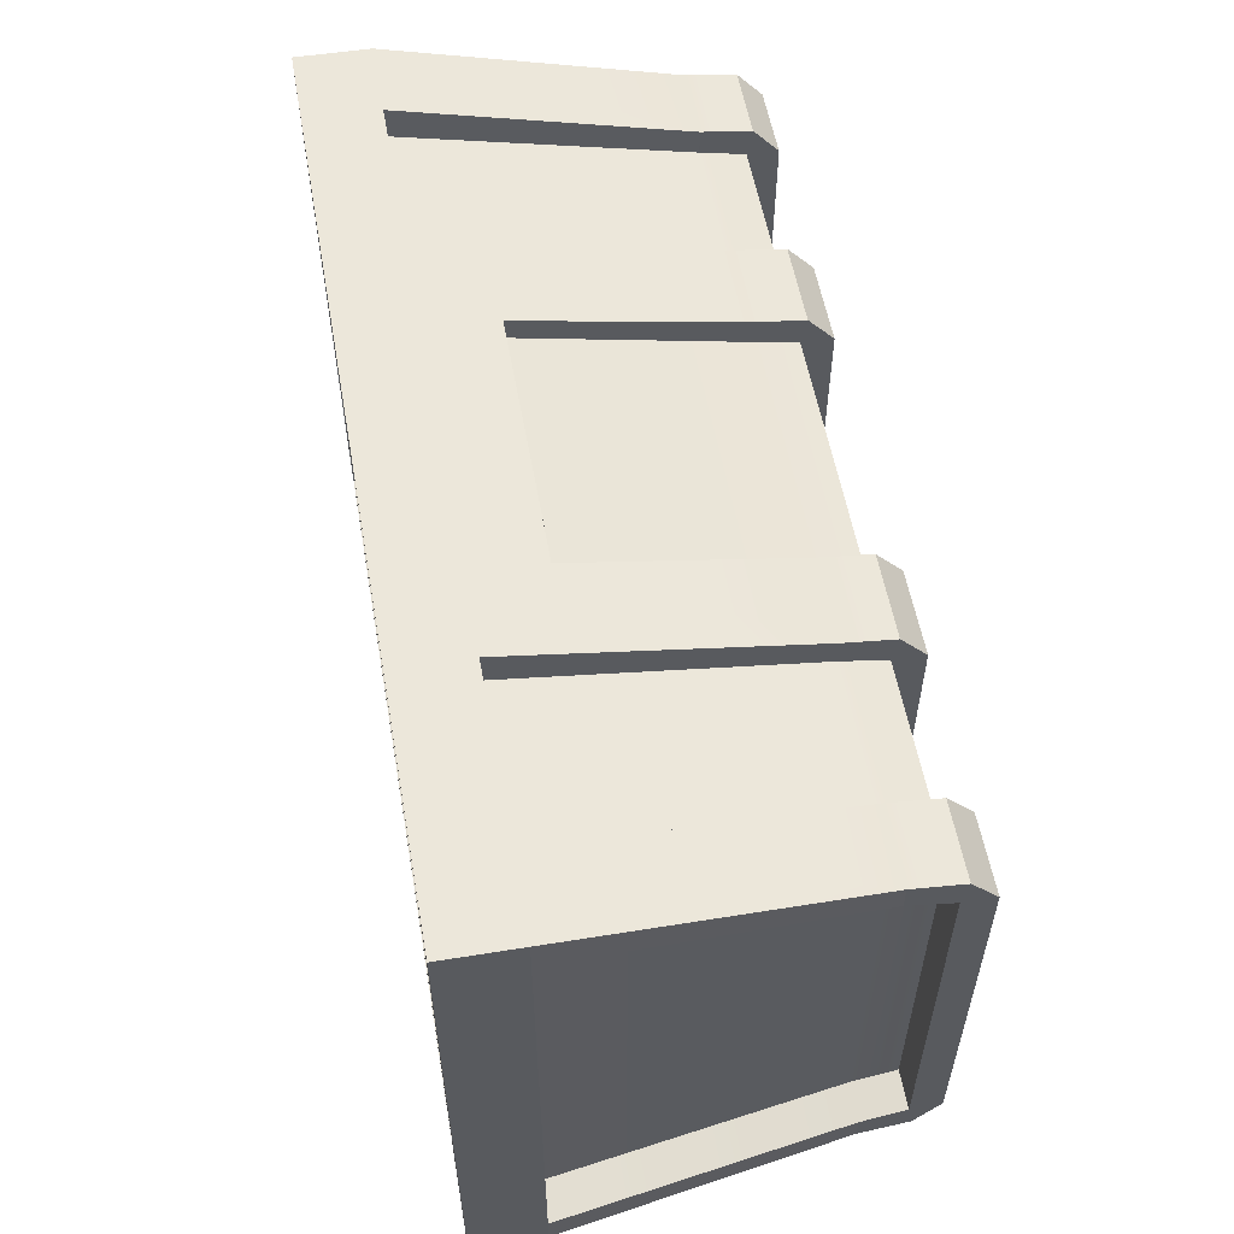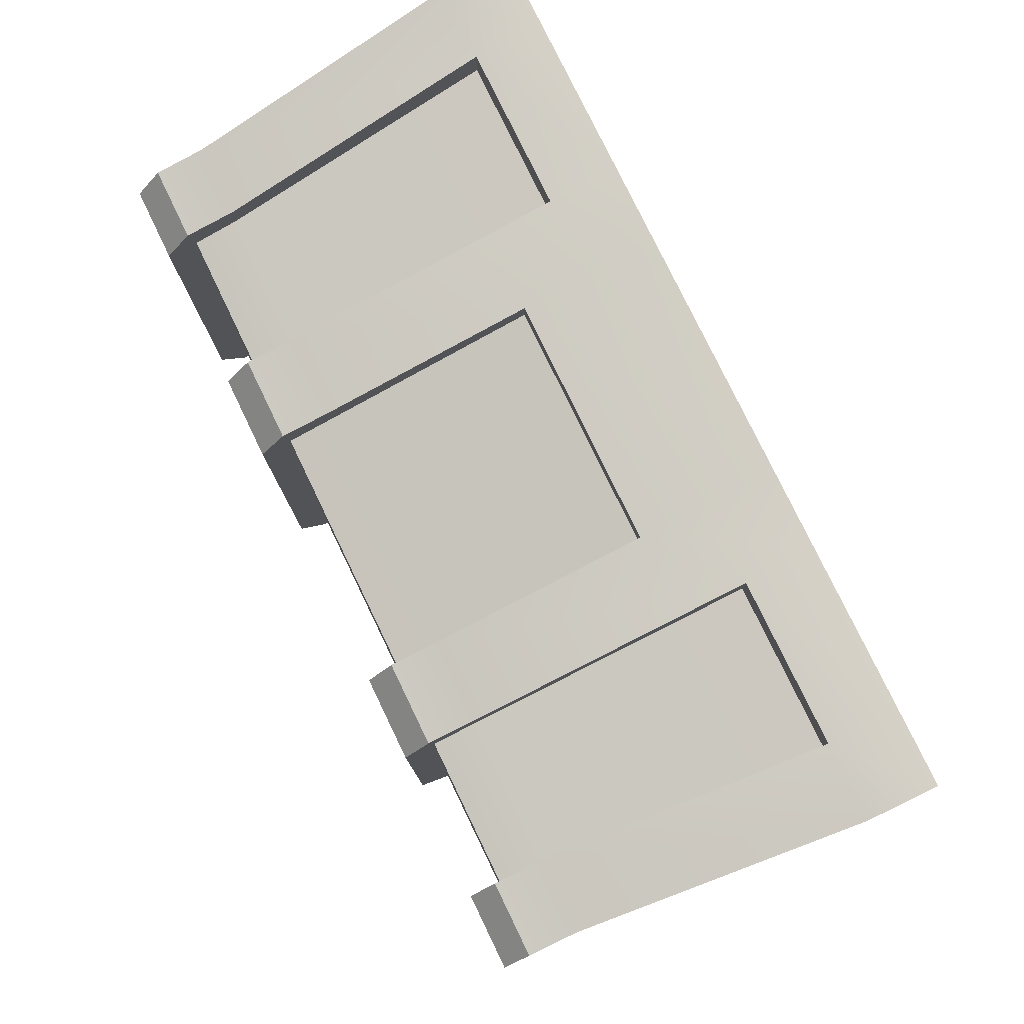
<metadata>
{"format":"obj","ext":"obj","renderer":"f3d","projection":"perspective","resolution":1024,"background":"white","views":[{"elev":56.1,"azim":-100.1,"up":"+Z"},{"elev":78.6,"azim":64.2,"up":"+Z"}]}
</metadata>
<code>
g Chestbase
v -0.7241 -0.2797 0.3804
v -0.5993 -0.196 0.3931
v -0.5993 -0.2797 0.3804
v -0.7241 -0.196 0.3931
v -0.6345 0.2808 0.4879
v -0.7667 0.2808 0.4879
v -0.6345 0.4035 0.4902
v -0.7667 0.4035 0.4902
v -0.3528 0.4035 0.4902
v -0.3528 0.2808 0.4879
v -0.2118 0.4035 0.4902
v -0.2118 0.1652 0.4698
v -0.3528 -0.196 0.3931
v 0.2118 0.4035 0.4902
v -0.2118 -0.196 0.3931
v -0.3528 -0.2797 0.3804
v -0.2118 -0.2797 0.3804
v 0.2118 0.1652 0.4698
v 0.3528 0.4035 0.4902
v 0.3528 0.2808 0.4879
v 0.2118 -0.196 0.3931
v 0.6345 0.4035 0.4902
v 0.3528 -0.196 0.3931
v 0.2118 -0.2797 0.3804
v 0.3528 -0.2797 0.3804
v 0.6345 0.2808 0.4879
v 0.7667 0.4035 0.4902
v 0.7667 0.2808 0.4879
v 0.5993 -0.196 0.3931
v 0.7241 -0.196 0.3931
v 0.5993 -0.2797 0.3804
v 0.7241 -0.2797 0.3804
v -0.5993 -0.2714 0.3317
v -0.3528 -0.196 0.3488
v -0.3528 -0.2714 0.3317
v -0.5993 -0.196 0.3488
v -0.3528 0.2808 0.4329
v -0.6345 0.2808 0.4329
v -0.2118 -0.2714 0.3317
v 0.2118 -0.196 0.3488
v 0.2118 -0.2714 0.3317
v -0.2118 -0.196 0.3488
v 0.2118 0.1652 0.4329
v -0.2118 0.1652 0.4329
v 0.3528 -0.2714 0.3317
v 0.5993 -0.196 0.3488
v 0.5993 -0.2714 0.3317
v 0.3528 -0.196 0.3488
v 0.6345 0.2808 0.4329
v 0.3528 0.2808 0.4329
v -0.5993 -0.1118 0.2992
v -0.5993 -0.1118 -0.2992
v -0.3528 -0.1118 -0.2992
v -0.3528 -0.1118 0.2992
v -0.2118 -0.1118 -0.2992
v -0.2118 -0.1118 0.2992
v 0.2118 -0.1118 -0.2992
v 0.2118 -0.1118 0.2992
v 0.3528 -0.1118 -0.2992
v 0.3528 -0.1118 0.2992
v 0.6345 -0.1118 -0.2992
v 0.6345 -0.1118 0.2992
v 0.6345 0.4035 -0.4902
v 0.7667 0.2808 -0.4879
v 0.7667 0.4035 -0.4902
v 0.6345 0.2808 -0.4879
v 0.3528 0.4035 -0.4902
v 0.7241 -0.196 -0.3931
v 0.5993 -0.196 -0.3931
v 0.7241 -0.2797 -0.3804
v 0.5993 -0.2797 -0.3804
v 0.3528 0.2808 -0.4879
v 0.2118 0.4035 -0.4902
v 0.2118 0.2808 -0.4879
v -0.2118 0.4035 -0.4902
v 0.3528 -0.196 -0.3931
v 0.2118 -0.196 -0.3931
v 0.3528 -0.2797 -0.3804
v 0.2118 -0.2797 -0.3804
v -0.2118 0.2808 -0.4879
v -0.3528 0.4035 -0.4902
v -0.3528 0.2808 -0.4879
v -0.6345 0.4035 -0.4902
v -0.2118 -0.196 -0.3931
v -0.3528 -0.196 -0.3931
v -0.2118 -0.2797 -0.3804
v -0.3528 -0.2797 -0.3804
v -0.6345 0.2808 -0.4879
v -0.7667 0.4035 -0.4902
v -0.7667 0.2808 -0.4879
v -0.5993 -0.196 -0.3931
v -0.7241 -0.196 -0.3931
v -0.5993 -0.2797 -0.3804
v -0.7241 -0.2797 -0.3804
v -0.7241 -0.3233 -0.3297
v -0.7241 -0.3233 0.3297
v -0.5993 -0.3233 0.3297
v -0.5993 -0.3233 -0.3297
v -0.5993 -0.2714 -0.3317
v -0.5993 -0.2714 0.3317
v -0.3528 -0.2714 0.3317
v -0.3528 -0.2714 -0.3317
v -0.3528 -0.3233 -0.3297
v -0.3528 -0.3233 0.3297
v -0.2118 -0.3233 0.3297
v -0.2118 -0.3233 -0.3297
v -0.2118 -0.2714 -0.3317
v -0.2118 -0.2714 0.3317
v 0.2118 -0.2714 0.3317
v 0.2118 -0.2714 -0.3317
v 0.2118 -0.3233 -0.3297
v 0.2118 -0.3233 0.3297
v 0.3528 -0.3233 0.3297
v 0.3528 -0.3233 -0.3297
v 0.3528 -0.2714 -0.3317
v 0.3528 -0.2714 0.3317
v 0.5993 -0.2714 0.3317
v 0.5993 -0.2714 -0.3317
v 0.5993 -0.3233 -0.3297
v 0.5993 -0.3233 0.3297
v 0.7241 -0.3233 0.3297
v 0.7241 -0.3233 -0.3297
v 0.6593 -0.2714 0.3317
v 0.6593 -0.196 -0.3488
v 0.6593 -0.2714 -0.3317
v 0.6593 -0.196 0.3488
v 0.6981 0.2808 -0.4329
v 0.6981 0.2808 0.4329
v -0.6593 -0.2714 -0.3317
v -0.6593 -0.196 0.3488
v -0.6593 -0.2714 0.3317
v -0.6593 -0.196 -0.3488
v -0.6981 0.2808 0.4329
v -0.6981 0.2808 -0.4329
v -0.6345 0.2808 -0.4329
v -0.3528 -0.196 -0.3488
v -0.3528 0.2808 -0.4329
v -0.5993 -0.196 -0.3488
v -0.3528 -0.2714 -0.3317
v -0.5993 -0.2714 -0.3317
v -0.2118 0.2808 -0.4329
v 0.2118 -0.196 -0.3488
v 0.2118 0.2808 -0.4329
v -0.2118 -0.196 -0.3488
v 0.2118 -0.2714 -0.3317
v -0.2118 -0.2714 -0.3317
v 0.3528 0.2808 -0.4329
v 0.5993 -0.196 -0.3488
v 0.6345 0.2808 -0.4329
v 0.3528 -0.196 -0.3488
v 0.5993 -0.2714 -0.3317
v 0.3528 -0.2714 -0.3317
v -0.5993 -0.196 0.3931
v -0.5993 -0.196 0.3488
v -0.5993 -0.2714 0.3317
v -0.5993 -0.2797 0.3804
v -0.5993 -0.2974 0.3528
v -0.5993 -0.3233 0.3297
v -0.5993 -0.2714 -0.3317
v -0.5993 -0.2974 -0.3528
v -0.5993 -0.3233 -0.3297
v -0.5993 -0.2797 -0.3804
v -0.5993 -0.196 -0.3931
v -0.5993 -0.196 -0.3488
v -0.7241 -0.2714 0.3317
v -0.7241 -0.196 0.3488
v -0.7241 -0.196 0.3931
v -0.7241 -0.2797 0.3804
v -0.7241 -0.2974 0.3528
v -0.7241 -0.3233 0.3297
v -0.7241 -0.2714 -0.3317
v -0.7241 -0.2974 -0.3528
v -0.7241 -0.3233 -0.3297
v -0.7241 -0.2797 -0.3804
v -0.7241 -0.196 -0.3931
v -0.7241 -0.196 -0.3488
v 0.7241 -0.196 0.3931
v 0.7241 -0.196 0.3488
v 0.7241 -0.2714 0.3317
v 0.7241 -0.2797 0.3804
v 0.7241 -0.2974 0.3528
v 0.7241 -0.3233 0.3297
v 0.7241 -0.3233 -0.3297
v 0.7241 -0.2974 -0.3528
v 0.7241 -0.2797 -0.3804
v 0.7241 -0.2714 -0.3317
v 0.7241 -0.196 -0.3931
v 0.7241 -0.196 -0.3488
v 0.5993 -0.2714 0.3317
v 0.5993 -0.196 0.3488
v 0.5993 -0.196 0.3931
v 0.5993 -0.2797 0.3804
v 0.5993 -0.2974 0.3528
v 0.5993 -0.3233 0.3297
v 0.5993 -0.3233 -0.3297
v 0.5993 -0.2974 -0.3528
v 0.5993 -0.2797 -0.3804
v 0.5993 -0.2714 -0.3317
v 0.5993 -0.196 -0.3931
v 0.5993 -0.196 -0.3488
v -0.7667 0.4035 -0.435
v -0.7667 0.4035 -0.4902
v -0.6345 0.4035 -0.4902
v -0.6345 0.4035 -0.4012
v -0.7667 0.4035 0.435
v -0.3528 0.4035 -0.4902
v -0.3528 0.4035 -0.4012
v -0.2118 0.4035 -0.4902
v -0.2118 0.4035 -0.4012
v 0.2118 0.4035 -0.4902
v 0.2118 0.4035 -0.4012
v 0.3528 0.4035 -0.4902
v 0.3528 0.4035 -0.4012
v 0.6345 0.4035 -0.4902
v -0.6345 0.4035 0.4012
v -0.7667 0.4035 0.4902
v -0.6345 0.4035 0.4902
v -0.3528 0.4035 0.4012
v -0.3528 0.4035 0.4902
v -0.2118 0.4035 0.4012
v -0.2118 0.4035 0.4902
v 0.2118 0.4035 0.4012
v 0.2118 0.4035 0.4902
v 0.3528 0.4035 0.4012
v 0.3528 0.4035 0.4902
v 0.6345 0.4035 -0.4012
v 0.7667 0.4035 -0.4902
v 0.7667 0.4035 -0.435
v 0.6345 0.4035 0.4012
v 0.6345 0.4035 0.4902
v 0.7667 0.4035 0.435
v 0.7667 0.4035 0.4902
v -0.7667 0.2808 -0.4329
v -0.7667 0.2808 -0.4879
v -0.7667 0.4035 -0.4902
v -0.7667 0.4035 -0.435
v -0.7667 0.4035 0.435
v -0.7667 0.2808 0.4329
v -0.7667 0.2808 0.4879
v -0.7667 0.4035 0.4902
v -0.3528 0.2808 -0.4329
v -0.3528 0.2808 -0.4879
v -0.6345 0.2808 -0.4879
v -0.6345 0.2808 -0.4329
v 0.2118 0.2808 -0.4329
v 0.2118 0.2808 -0.4879
v -0.2118 0.2808 -0.4879
v -0.2118 0.2808 -0.4329
v 0.6345 0.2808 -0.4329
v 0.6345 0.2808 -0.4879
v 0.3528 0.2808 -0.4879
v 0.3528 0.2808 -0.4329
v 0.7667 0.4035 -0.435
v 0.7667 0.4035 -0.4902
v 0.7667 0.2808 -0.4879
v 0.7667 0.2808 -0.4329
v 0.7667 0.2808 0.4329
v 0.7667 0.4035 0.435
v 0.7667 0.4035 0.4902
v 0.7667 0.2808 0.4879
v -0.6345 0.2808 0.4329
v -0.6345 0.2808 0.4879
v -0.3528 0.2808 0.4879
v -0.3528 0.2808 0.4329
v -0.2118 0.1652 0.4329
v -0.2118 0.1652 0.4698
v 0.2118 0.1652 0.4698
v 0.2118 0.1652 0.4329
v 0.3528 0.2808 0.4329
v 0.3528 0.2808 0.4879
v 0.6345 0.2808 0.4879
v 0.6345 0.2808 0.4329
v -0.6345 0.2808 -0.4329
v -0.6345 0.2808 -0.4879
v -0.5993 -0.196 -0.3931
v -0.5993 -0.196 -0.3488
v -0.7241 -0.196 -0.3488
v -0.7241 -0.196 -0.3931
v -0.7667 0.2808 -0.4879
v -0.7667 0.2808 -0.4329
v -0.2118 0.2808 -0.4329
v -0.2118 0.2808 -0.4879
v -0.2118 -0.196 -0.3931
v -0.2118 -0.196 -0.3488
v -0.2118 -0.2714 -0.3317
v -0.2118 -0.2797 -0.3804
v -0.2118 -0.2974 -0.3528
v -0.2118 -0.3233 -0.3297
v -0.2118 -0.3233 0.3297
v -0.2118 -0.2974 0.3528
v -0.2118 -0.2797 0.3804
v -0.2118 -0.2714 0.3317
v -0.2118 -0.196 0.3931
v -0.2118 -0.196 0.3488
v -0.2118 0.1652 0.4698
v -0.2118 0.1652 0.4329
v -0.3528 -0.196 -0.3488
v -0.3528 0.2808 -0.4879
v -0.3528 0.2808 -0.4329
v -0.3528 -0.196 -0.3931
v -0.3528 -0.2714 -0.3317
v -0.3528 -0.2797 -0.3804
v -0.3528 -0.2974 -0.3528
v -0.3528 -0.3233 -0.3297
v -0.3528 -0.3233 0.3297
v -0.3528 -0.2974 0.3528
v -0.3528 -0.2797 0.3804
v -0.3528 -0.2714 0.3317
v -0.3528 -0.196 0.3931
v -0.3528 -0.196 0.3488
v -0.3528 0.2808 0.4329
v -0.3528 0.2808 0.4879
v 0.3528 0.2808 -0.4329
v 0.3528 0.2808 -0.4879
v 0.3528 -0.196 -0.3931
v 0.3528 -0.196 -0.3488
v 0.3528 -0.2714 -0.3317
v 0.3528 -0.2797 -0.3804
v 0.3528 -0.2974 -0.3528
v 0.3528 -0.3233 -0.3297
v 0.3528 -0.3233 0.3297
v 0.3528 -0.2974 0.3528
v 0.3528 -0.2797 0.3804
v 0.3528 -0.2714 0.3317
v 0.3528 -0.196 0.3931
v 0.3528 -0.196 0.3488
v 0.3528 0.2808 0.4879
v 0.3528 0.2808 0.4329
v 0.2118 -0.196 -0.3488
v 0.2118 0.2808 -0.4879
v 0.2118 0.2808 -0.4329
v 0.2118 -0.196 -0.3931
v 0.2118 -0.2714 -0.3317
v 0.2118 -0.2797 -0.3804
v 0.2118 -0.2974 -0.3528
v 0.2118 -0.3233 -0.3297
v 0.2118 -0.3233 0.3297
v 0.2118 -0.2974 0.3528
v 0.2118 -0.2797 0.3804
v 0.2118 -0.2714 0.3317
v 0.2118 -0.196 0.3931
v 0.2118 -0.196 0.3488
v 0.2118 0.1652 0.4329
v 0.2118 0.1652 0.4698
v 0.7667 0.2808 -0.4329
v 0.7667 0.2808 -0.4879
v 0.7241 -0.196 -0.3931
v 0.7241 -0.196 -0.3488
v 0.5993 -0.196 -0.3488
v 0.5993 -0.196 -0.3931
v 0.6345 0.2808 -0.4879
v 0.6345 0.2808 -0.4329
v -0.5993 -0.196 0.3488
v -0.5993 -0.196 0.3931
v -0.6345 0.2808 0.4879
v -0.6345 0.2808 0.4329
v -0.7667 0.2808 0.4329
v -0.7667 0.2808 0.4879
v -0.7241 -0.196 0.3931
v -0.7241 -0.196 0.3488
v 0.7241 -0.196 0.3488
v 0.7241 -0.196 0.3931
v 0.7667 0.2808 0.4879
v 0.7667 0.2808 0.4329
v 0.6345 0.2808 0.4329
v 0.6345 0.2808 0.4879
v 0.5993 -0.196 0.3931
v 0.5993 -0.196 0.3488
v 0.7241 -0.2714 0.3317
v 0.6593 -0.2714 0.3317
v 0.6593 -0.2714 -0.3317
v 0.7241 -0.2714 -0.3317
v 0.7241 -0.2714 -0.3317
v 0.6593 -0.2714 -0.3317
v 0.6593 -0.196 -0.3488
v 0.7241 -0.196 -0.3488
v 0.6981 0.2808 -0.4329
v 0.7667 0.2808 -0.4329
v 0.7241 -0.196 0.3488
v 0.6593 -0.2714 0.3317
v 0.7241 -0.2714 0.3317
v 0.6593 -0.196 0.3488
v 0.7667 0.2808 0.4329
v 0.6981 0.2808 0.4329
v 0.7667 0.2808 -0.4329
v 0.6981 0.2808 -0.4329
v 0.6981 0.2808 0.4329
v 0.7667 0.2808 0.4329
v -0.7241 -0.2714 -0.3317
v -0.6593 -0.2714 -0.3317
v -0.6593 -0.2714 0.3317
v -0.7241 -0.2714 0.3317
v -0.7241 -0.2714 0.3317
v -0.6593 -0.2714 0.3317
v -0.6593 -0.196 0.3488
v -0.7241 -0.196 0.3488
v -0.6981 0.2808 0.4329
v -0.7667 0.2808 0.4329
v -0.7241 -0.196 -0.3488
v -0.6593 -0.2714 -0.3317
v -0.7241 -0.2714 -0.3317
v -0.6593 -0.196 -0.3488
v -0.7667 0.2808 -0.4329
v -0.6981 0.2808 -0.4329
v -0.7667 0.2808 0.4329
v -0.6981 0.2808 0.4329
v -0.6981 0.2808 -0.4329
v -0.7667 0.2808 -0.4329
v -0.6345 0.4035 0.4012
v -0.5993 -0.1118 0.2992
v -0.3528 -0.1118 0.2992
v -0.3528 0.4035 0.4012
v -0.2118 -0.1118 0.2992
v -0.2118 0.4035 0.4012
v 0.2118 -0.1118 0.2992
v 0.2118 0.4035 0.4012
v 0.3528 -0.1118 0.2992
v 0.3528 0.4035 0.4012
v 0.6345 -0.1118 0.2992
v 0.6345 0.4035 0.4012
v -0.3528 0.4035 -0.4012
v -0.5993 -0.1118 -0.2992
v -0.6345 0.4035 -0.4012
v -0.3528 -0.1118 -0.2992
v -0.2118 0.4035 -0.4012
v -0.2118 -0.1118 -0.2992
v 0.2118 0.4035 -0.4012
v 0.2118 -0.1118 -0.2992
v 0.3528 0.4035 -0.4012
v 0.3528 -0.1118 -0.2992
v 0.6345 0.4035 -0.4012
v 0.6345 -0.1118 -0.2992
v -0.6345 0.4035 -0.4012
v -0.5993 -0.1118 -0.2992
v -0.5993 -0.1118 0.2992
v -0.6345 0.4035 0.4012
v 0.6345 0.4035 0.4012
v 0.6345 -0.1118 0.2992
v 0.6345 -0.1118 -0.2992
v 0.6345 0.4035 -0.4012
v -0.7241 -0.2797 0.3804
v -0.5993 -0.2797 0.3804
v -0.5993 -0.3233 0.3297
v -0.7241 -0.3233 0.3297
v -0.3528 -0.2797 0.3804
v -0.2118 -0.2797 0.3804
v -0.2118 -0.3233 0.3297
v -0.3528 -0.3233 0.3297
v 0.2118 -0.2797 0.3804
v 0.3528 -0.2797 0.3804
v 0.3528 -0.3233 0.3297
v 0.2118 -0.3233 0.3297
v 0.5993 -0.2797 0.3804
v 0.7241 -0.2797 0.3804
v 0.7241 -0.3233 0.3297
v 0.5993 -0.3233 0.3297
v -0.7241 -0.3233 -0.3297
v -0.5993 -0.3233 -0.3297
v -0.5993 -0.2797 -0.3804
v -0.7241 -0.2797 -0.3804
v -0.3528 -0.3233 -0.3297
v -0.2118 -0.3233 -0.3297
v -0.2118 -0.2797 -0.3804
v -0.3528 -0.2797 -0.3804
v 0.2118 -0.3233 -0.3297
v 0.3528 -0.3233 -0.3297
v 0.3528 -0.2797 -0.3804
v 0.2118 -0.2797 -0.3804
v 0.5993 -0.3233 -0.3297
v 0.7241 -0.3233 -0.3297
v 0.7241 -0.2797 -0.3804
v 0.5993 -0.2797 -0.3804
g Chestbase_0
f 3 2 1
f 2 4 1
f 2 5 4
f 5 6 4
f 5 7 6
f 7 8 6
f 9 7 5
f 10 9 5
f 11 9 10
f 12 11 10
f 12 10 13
f 14 11 12
f 15 12 13
f 15 13 16
f 17 15 16
f 18 14 12
f 19 14 18
f 20 19 18
f 20 18 21
f 22 19 20
f 23 20 21
f 23 21 24
f 25 23 24
f 26 22 20
f 27 22 26
f 28 27 26
f 28 26 29
f 30 28 29
f 30 29 31
f 32 30 31
f 35 34 33
f 34 36 33
f 34 37 36
f 37 38 36
f 41 40 39
f 40 42 39
f 40 43 42
f 43 44 42
f 47 46 45
f 46 48 45
f 46 49 48
f 49 50 48
f 53 52 51
f 54 53 51
f 55 53 54
f 56 55 54
f 57 55 56
f 58 57 56
f 59 57 58
f 60 59 58
f 61 59 60
f 62 61 60
f 65 64 63
f 64 66 63
f 63 66 67
f 64 68 66
f 68 69 66
f 68 70 69
f 70 71 69
f 66 72 67
f 67 72 73
f 72 74 73
f 73 74 75
f 72 76 74
f 76 77 74
f 76 78 77
f 78 79 77
f 74 80 75
f 75 80 81
f 80 82 81
f 81 82 83
f 80 84 82
f 84 85 82
f 84 86 85
f 86 87 85
f 82 88 83
f 83 88 89
f 88 90 89
f 88 91 90
f 91 92 90
f 91 93 92
f 93 94 92
f 97 96 95
f 98 97 95
f 101 100 99
f 102 101 99
f 105 104 103
f 106 105 103
f 109 108 107
f 110 109 107
f 113 112 111
f 114 113 111
f 117 116 115
f 118 117 115
f 121 120 119
f 122 121 119
f 125 124 123
f 124 126 123
f 124 127 126
f 127 128 126
f 131 130 129
f 130 132 129
f 130 133 132
f 133 134 132
f 137 136 135
f 136 138 135
f 136 139 138
f 139 140 138
f 143 142 141
f 142 144 141
f 142 145 144
f 145 146 144
f 149 148 147
f 148 150 147
f 148 151 150
f 151 152 150
f 155 154 153
f 155 153 156
f 156 157 155
f 157 156 158
f 159 155 157
f 160 157 158
f 160 159 157
f 158 161 160
f 160 161 162
f 159 160 162
f 162 163 159
f 163 164 159
f 167 166 165
f 168 167 165
f 165 169 168
f 168 169 170
f 169 165 171
f 170 169 172
f 169 171 172
f 172 173 170
f 173 172 174
f 174 172 171
f 171 175 174
f 171 176 175
f 179 178 177
f 179 177 180
f 180 181 179
f 181 180 182
f 181 182 183
f 184 179 181
f 183 184 181
f 184 183 185
f 184 186 179
f 186 184 185
f 185 187 186
f 187 188 186
f 191 190 189
f 192 191 189
f 189 193 192
f 192 193 194
f 195 194 193
f 193 189 196
f 193 196 195
f 195 196 197
f 189 198 196
f 197 196 198
f 198 199 197
f 198 200 199
f 203 202 201
f 204 203 201
f 204 201 205
f 206 203 204
f 207 206 204
f 208 206 207
f 209 208 207
f 210 208 209
f 211 210 209
f 212 210 211
f 213 212 211
f 214 212 213
f 215 204 205
f 205 216 215
f 216 217 215
f 215 217 218
f 217 219 218
f 218 219 220
f 219 221 220
f 220 221 222
f 221 223 222
f 222 223 224
f 223 225 224
f 226 214 213
f 227 214 226
f 228 227 226
f 224 225 229
f 228 226 229
f 225 230 229
f 231 228 229
f 229 230 231
f 230 232 231
f 235 234 233
f 236 235 233
f 237 236 233
f 238 237 233
f 238 239 237
f 239 240 237
f 243 242 241
f 244 243 241
f 247 246 245
f 248 247 245
f 251 250 249
f 252 251 249
f 255 254 253
f 256 255 253
f 256 253 257
f 253 258 257
f 258 259 257
f 259 260 257
f 263 262 261
f 264 263 261
f 267 266 265
f 268 267 265
f 271 270 269
f 272 271 269
f 275 274 273
f 276 275 273
f 279 278 277
f 280 279 277
f 283 282 281
f 284 283 281
f 283 284 285
f 286 283 285
f 285 287 286
f 287 288 286
f 289 288 287
f 287 285 290
f 287 290 289
f 290 291 289
f 285 292 290
f 291 290 292
f 292 293 291
f 292 294 293
f 295 293 294
f 296 295 294
f 299 298 297
f 298 300 297
f 301 297 300
f 301 300 302
f 302 303 301
f 304 303 302
f 303 304 305
f 306 301 303
f 305 306 303
f 307 306 305
f 306 308 301
f 308 306 307
f 307 309 308
f 309 310 308
f 310 309 311
f 309 312 311
f 315 314 313
f 316 315 313
f 315 316 317
f 318 315 317
f 317 319 318
f 319 320 318
f 321 320 319
f 319 317 322
f 319 322 321
f 322 323 321
f 317 324 322
f 323 322 324
f 324 325 323
f 324 326 325
f 327 325 326
f 328 327 326
f 331 330 329
f 330 332 329
f 333 329 332
f 333 332 334
f 334 335 333
f 336 335 334
f 335 336 337
f 338 333 335
f 337 338 335
f 339 338 337
f 338 340 333
f 340 338 339
f 339 341 340
f 341 342 340
f 342 341 343
f 341 344 343
f 347 346 345
f 348 347 345
f 351 350 349
f 352 351 349
f 355 354 353
f 356 355 353
f 359 358 357
f 360 359 357
f 363 362 361
f 364 363 361
f 367 366 365
f 368 367 365
f 371 370 369
f 372 371 369
f 375 374 373
f 376 375 373
f 377 375 376
f 378 377 376
f 381 380 379
f 380 382 379
f 379 382 383
f 382 384 383
f 387 386 385
f 388 387 385
f 391 390 389
f 392 391 389
f 395 394 393
f 396 395 393
f 397 395 396
f 398 397 396
f 401 400 399
f 400 402 399
f 399 402 403
f 402 404 403
f 407 406 405
f 408 407 405
f 411 410 409
f 412 411 409
f 413 411 412
f 414 413 412
f 415 413 414
f 416 415 414
f 417 415 416
f 418 417 416
f 419 417 418
f 420 419 418
f 423 422 421
f 422 424 421
f 421 424 425
f 424 426 425
f 425 426 427
f 426 428 427
f 427 428 429
f 428 430 429
f 429 430 431
f 430 432 431
f 435 434 433
f 436 435 433
f 439 438 437
f 440 439 437
f 443 442 441
f 444 443 441
f 447 446 445
f 448 447 445
f 451 450 449
f 452 451 449
f 455 454 453
f 456 455 453
f 459 458 457
f 460 459 457
f 463 462 461
f 464 463 461
f 467 466 465
f 468 467 465
f 471 470 469
f 472 471 469

</code>
